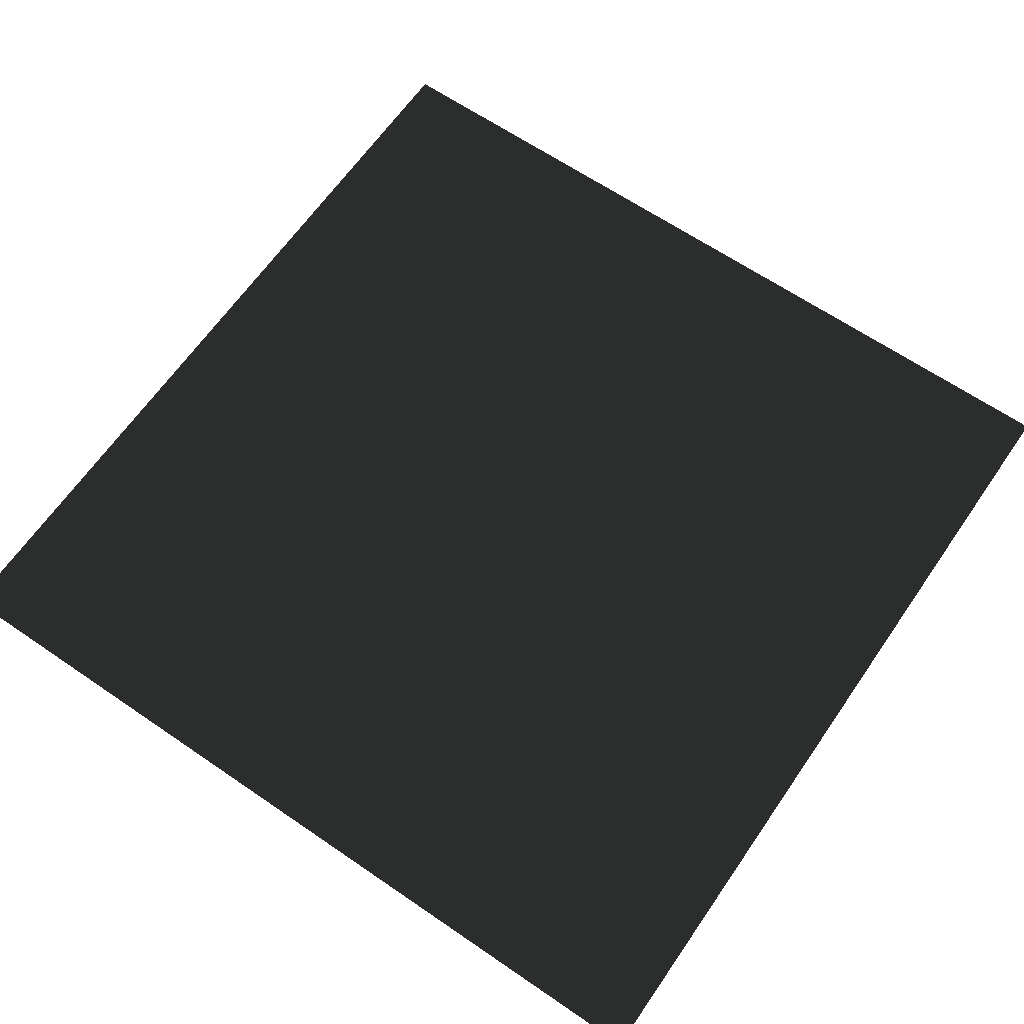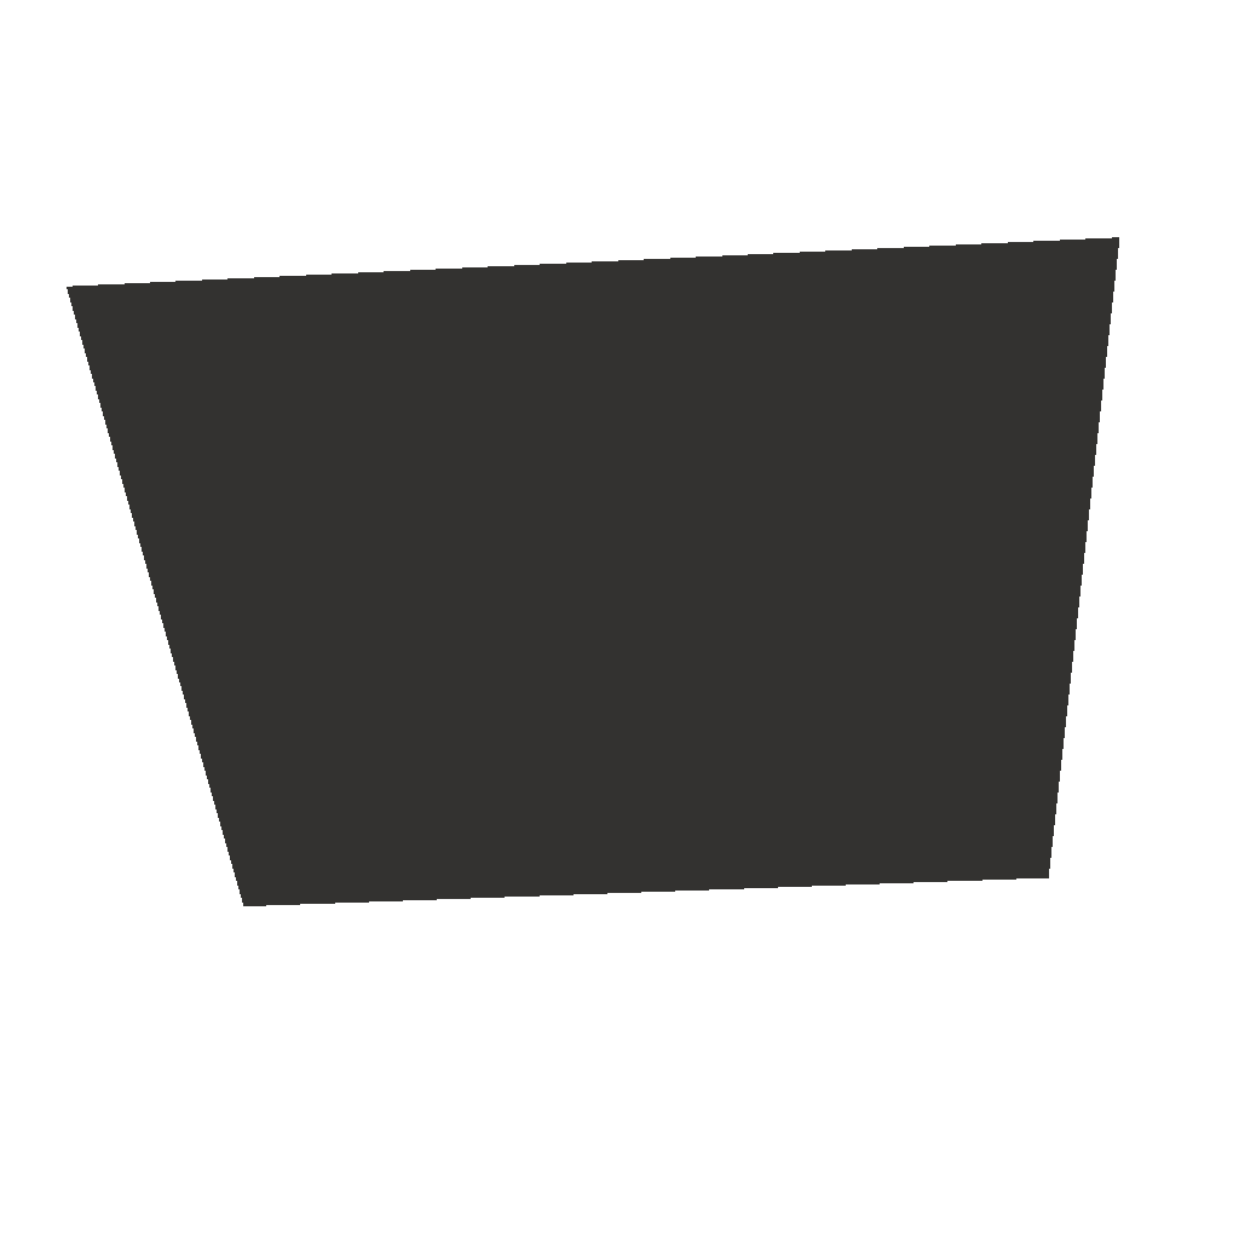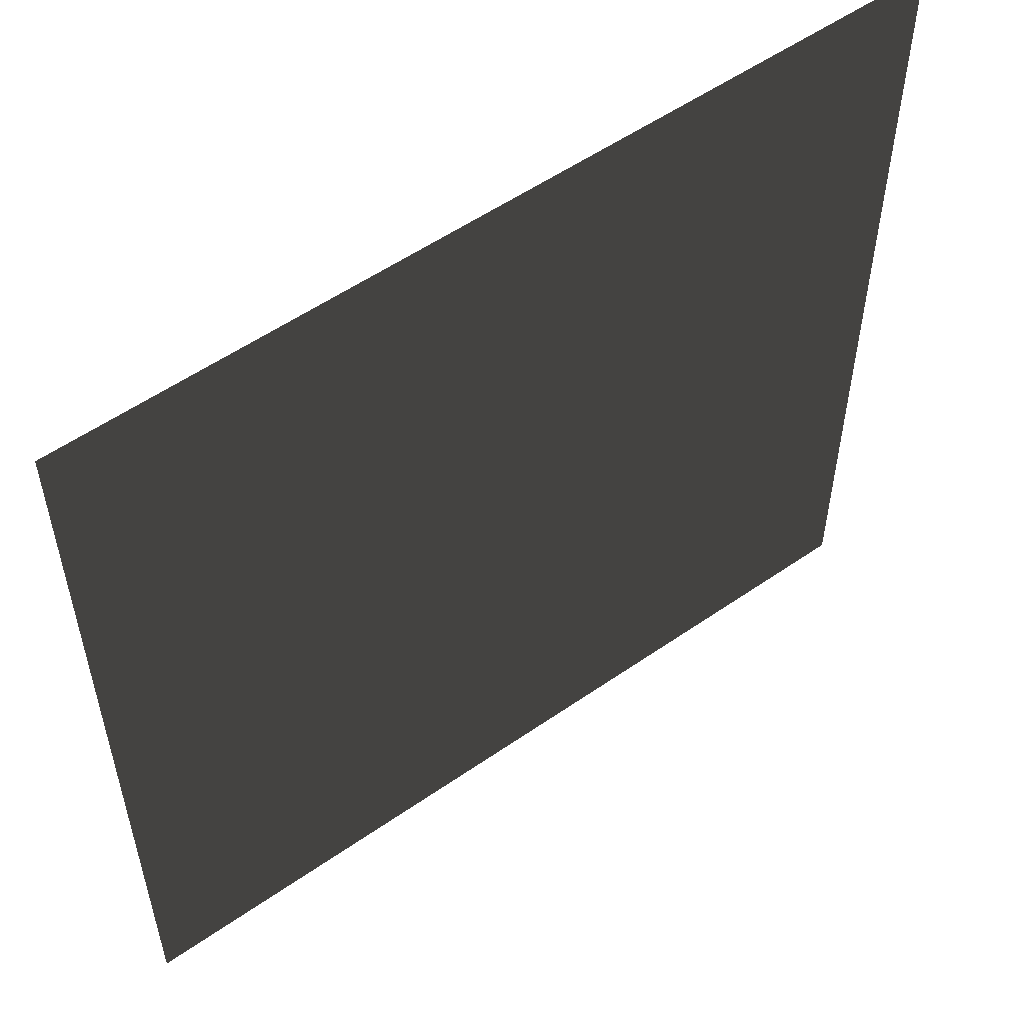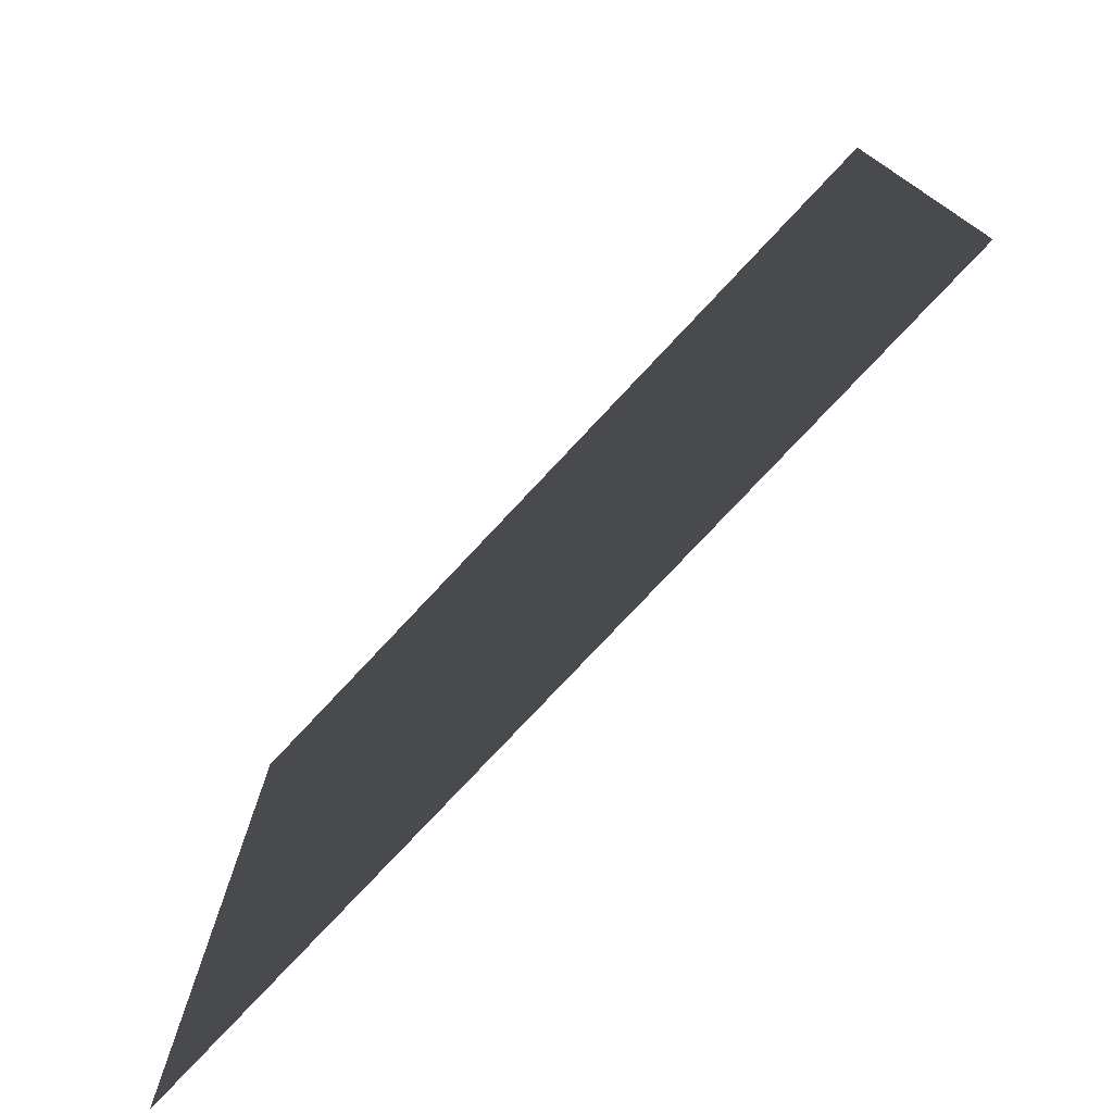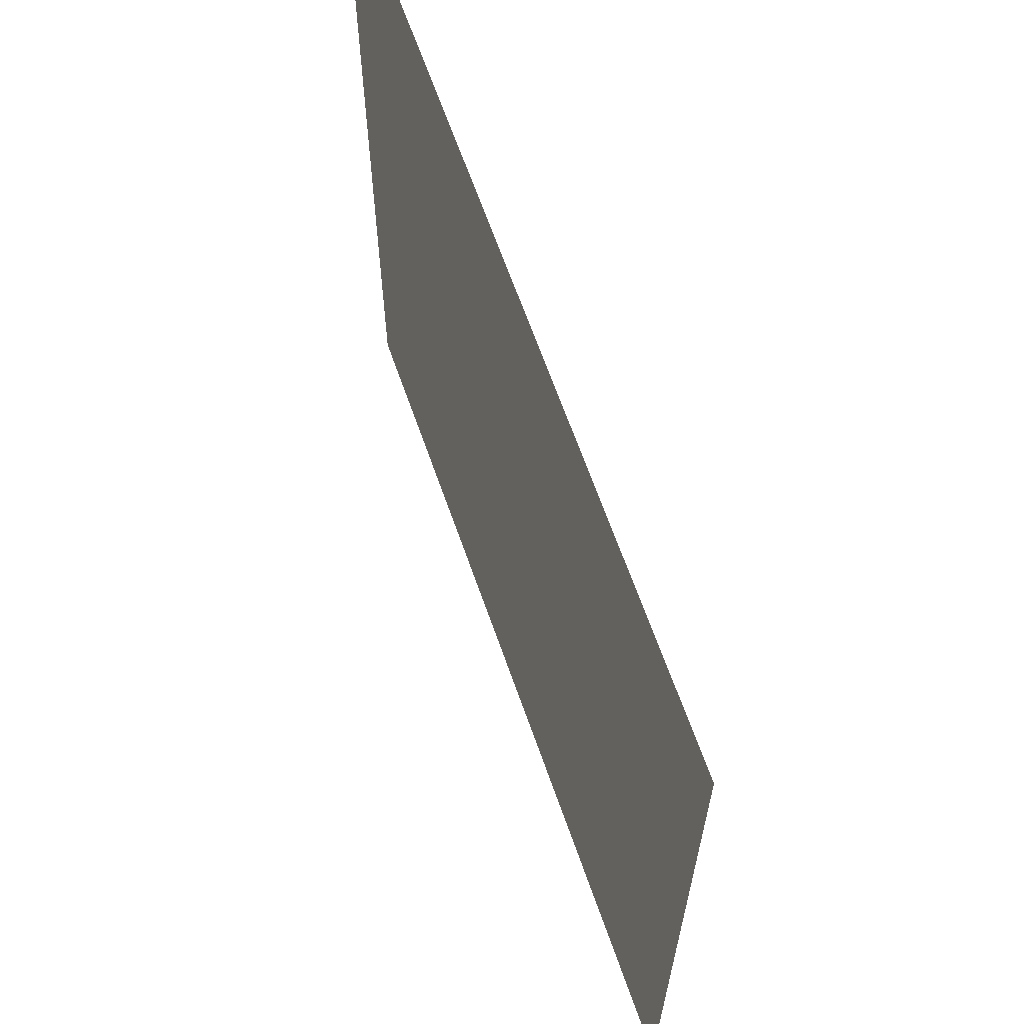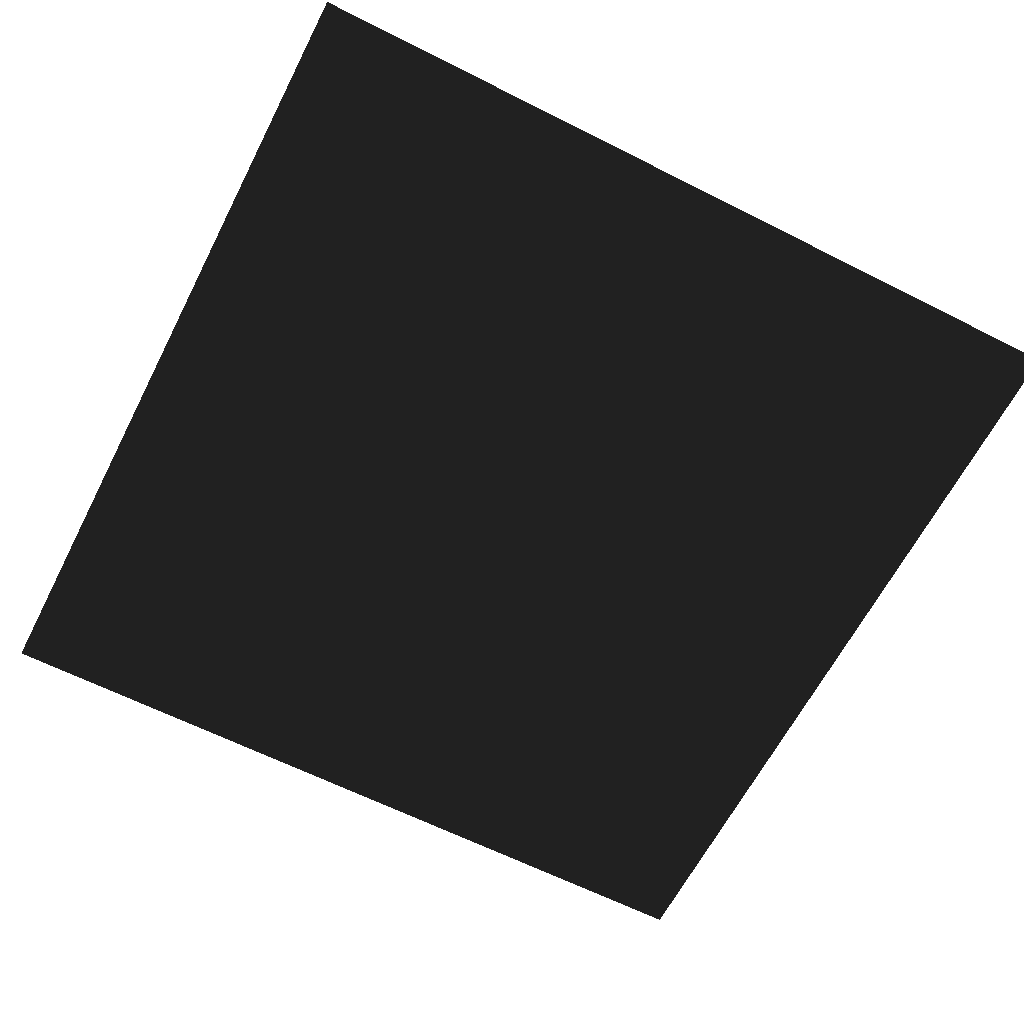
<metadata>
{"format":"obj","ext":"obj","renderer":"f3d","projection":"perspective","resolution":1024,"background":"white","views":[{"elev":64.6,"azim":-145.4,"up":"+Z"},{"elev":-42.7,"azim":-86.6,"up":"+Z"},{"elev":55.2,"azim":-36.2,"up":"+Y"},{"elev":-77.5,"azim":46.9,"up":"+Y"},{"elev":65.5,"azim":-109.3,"up":"+Y"},{"elev":-63.1,"azim":62.9,"up":"+Z"}]}
</metadata>
<code>
v -0.5 -0.5 0
v  0.5 -0.5 0
v  0.5  0.5 0
v -0.5  0.5 0
f 3 2 1
f 4 3 1

</code>
